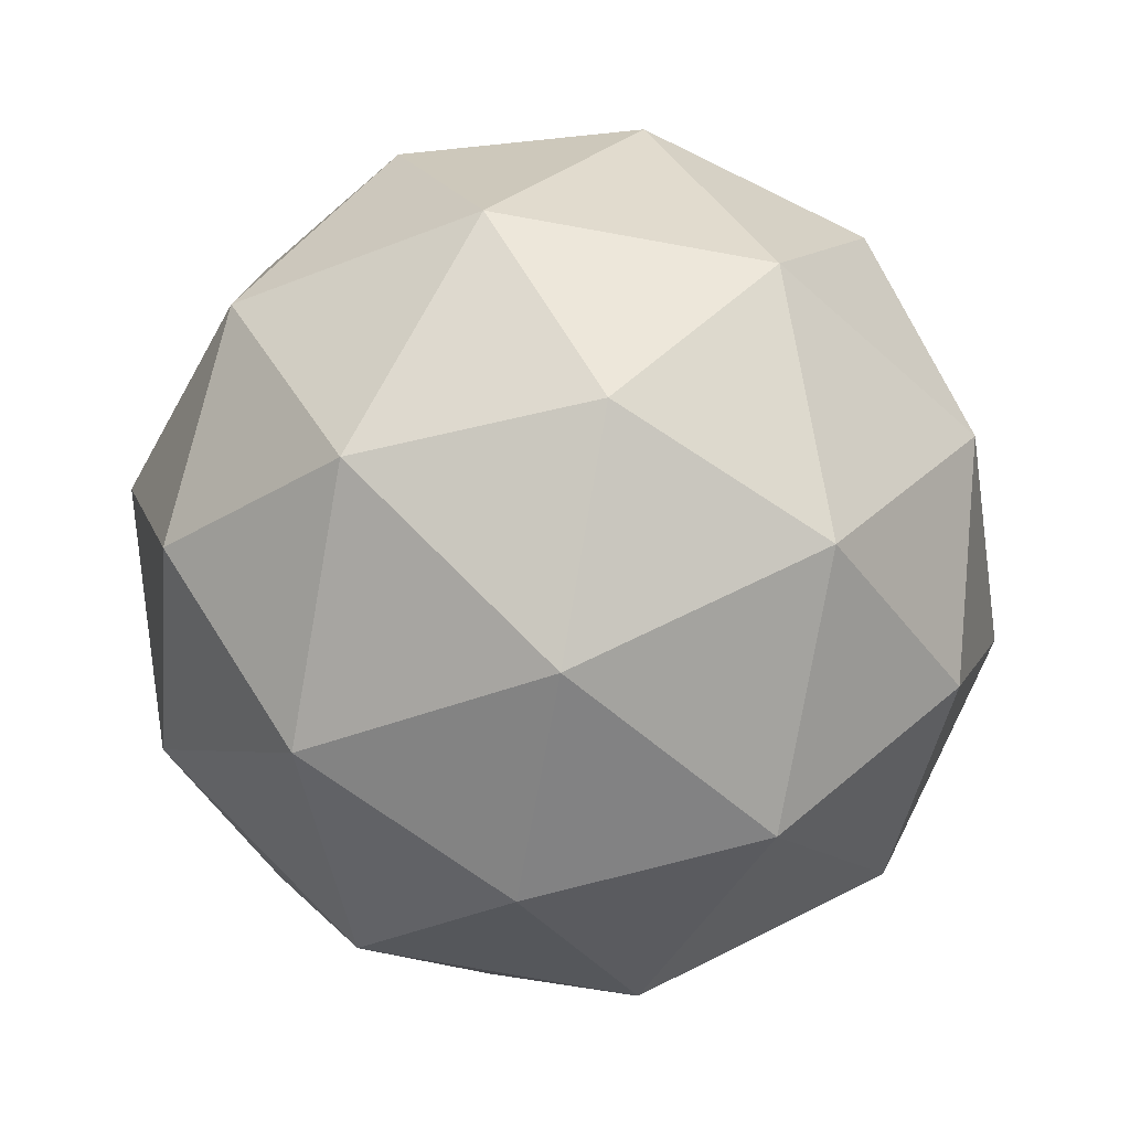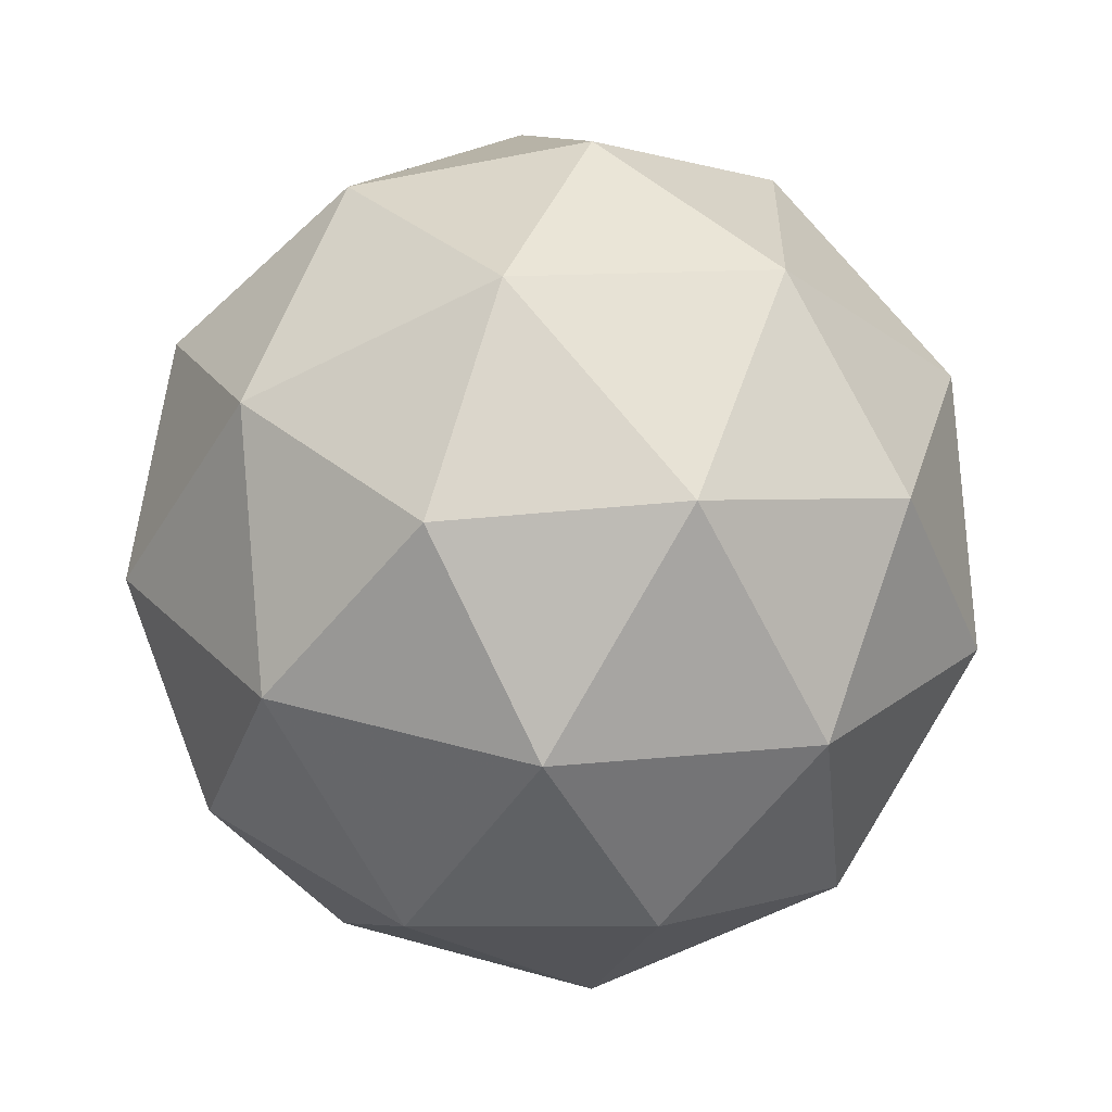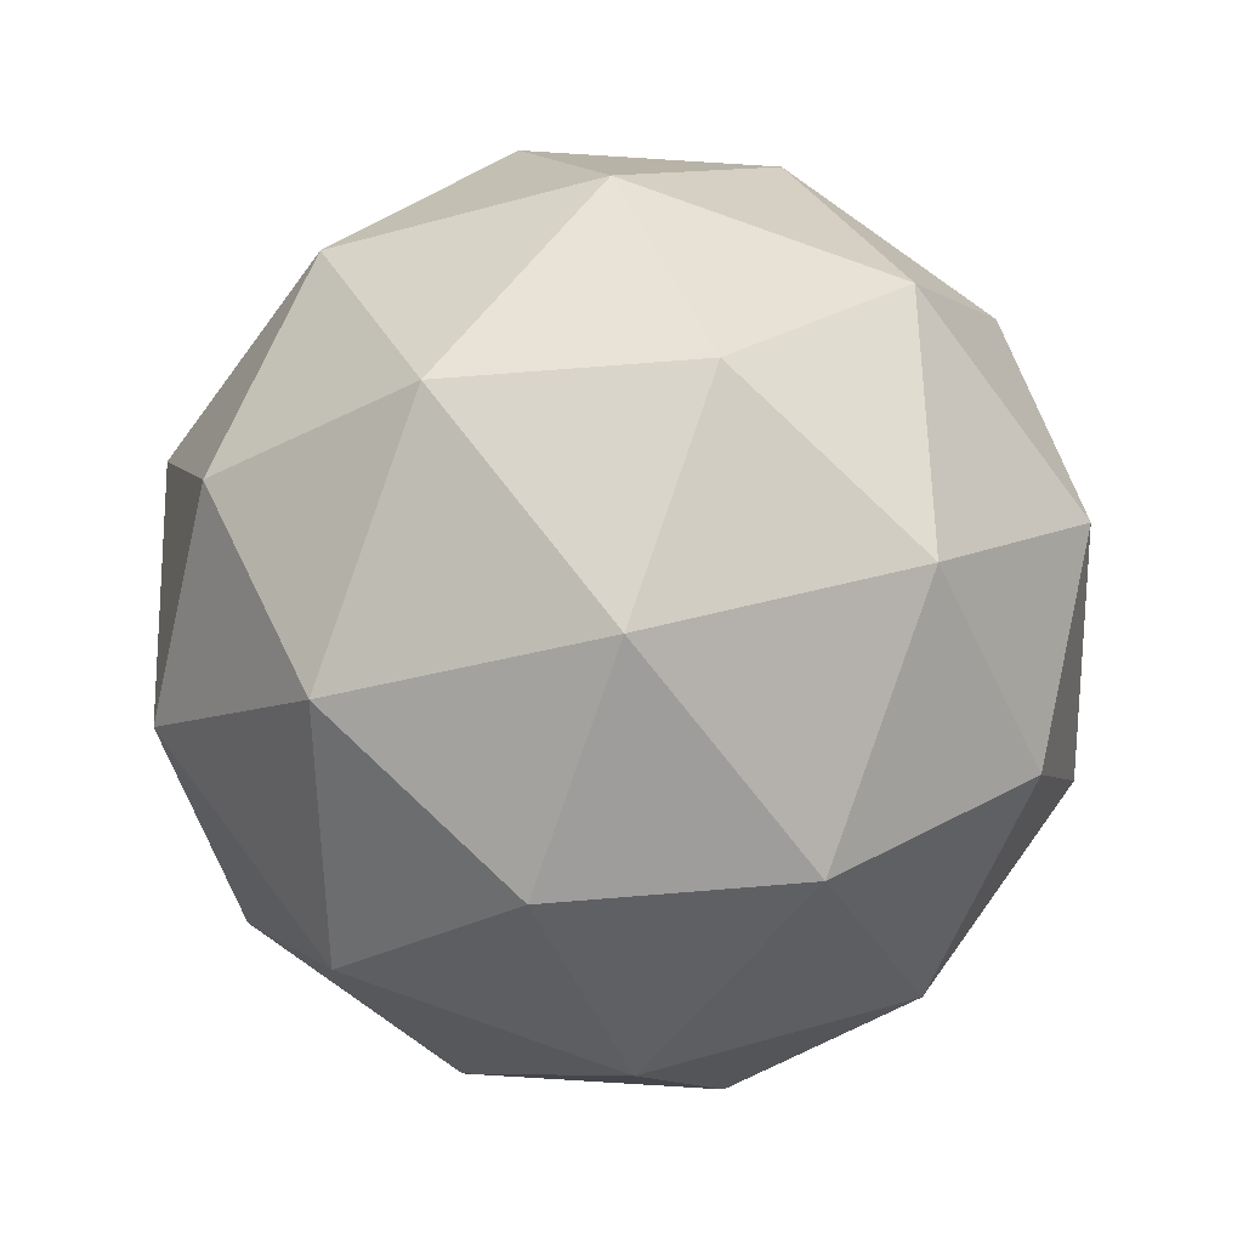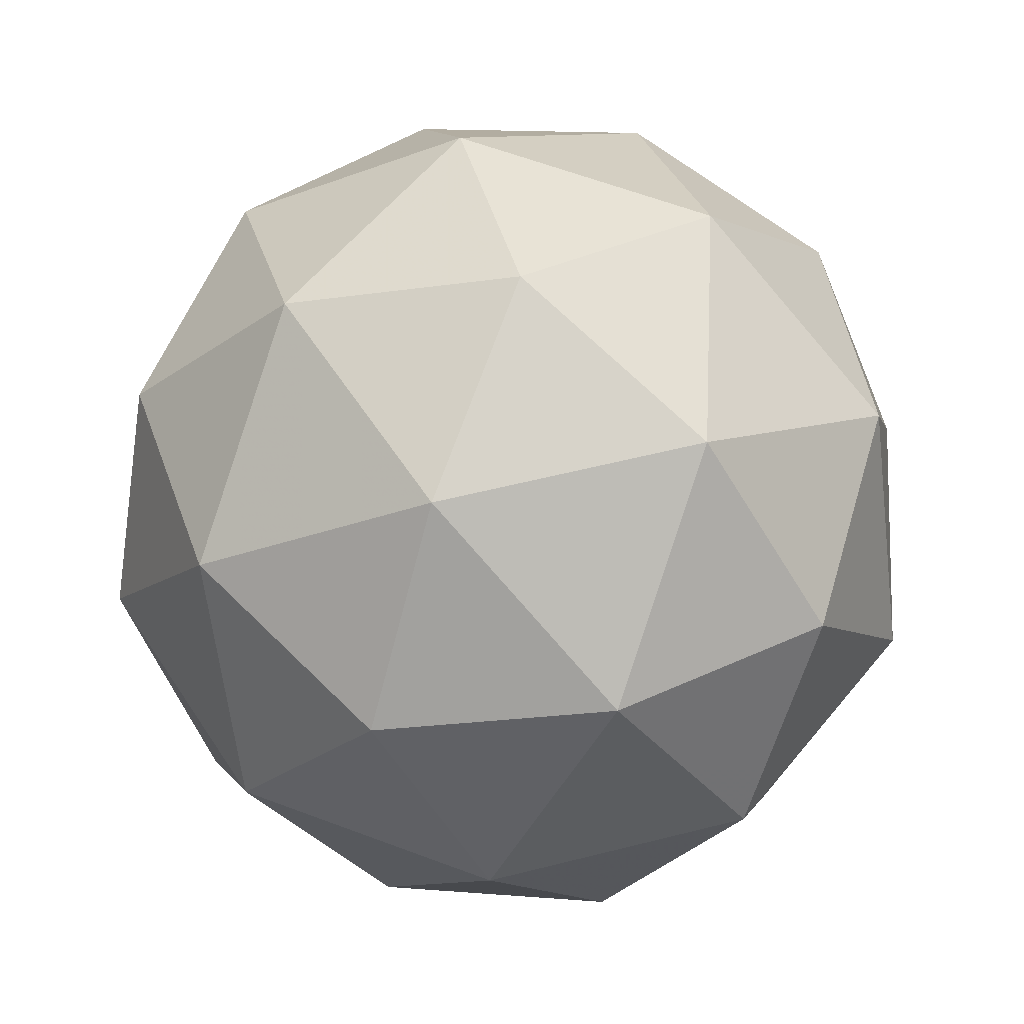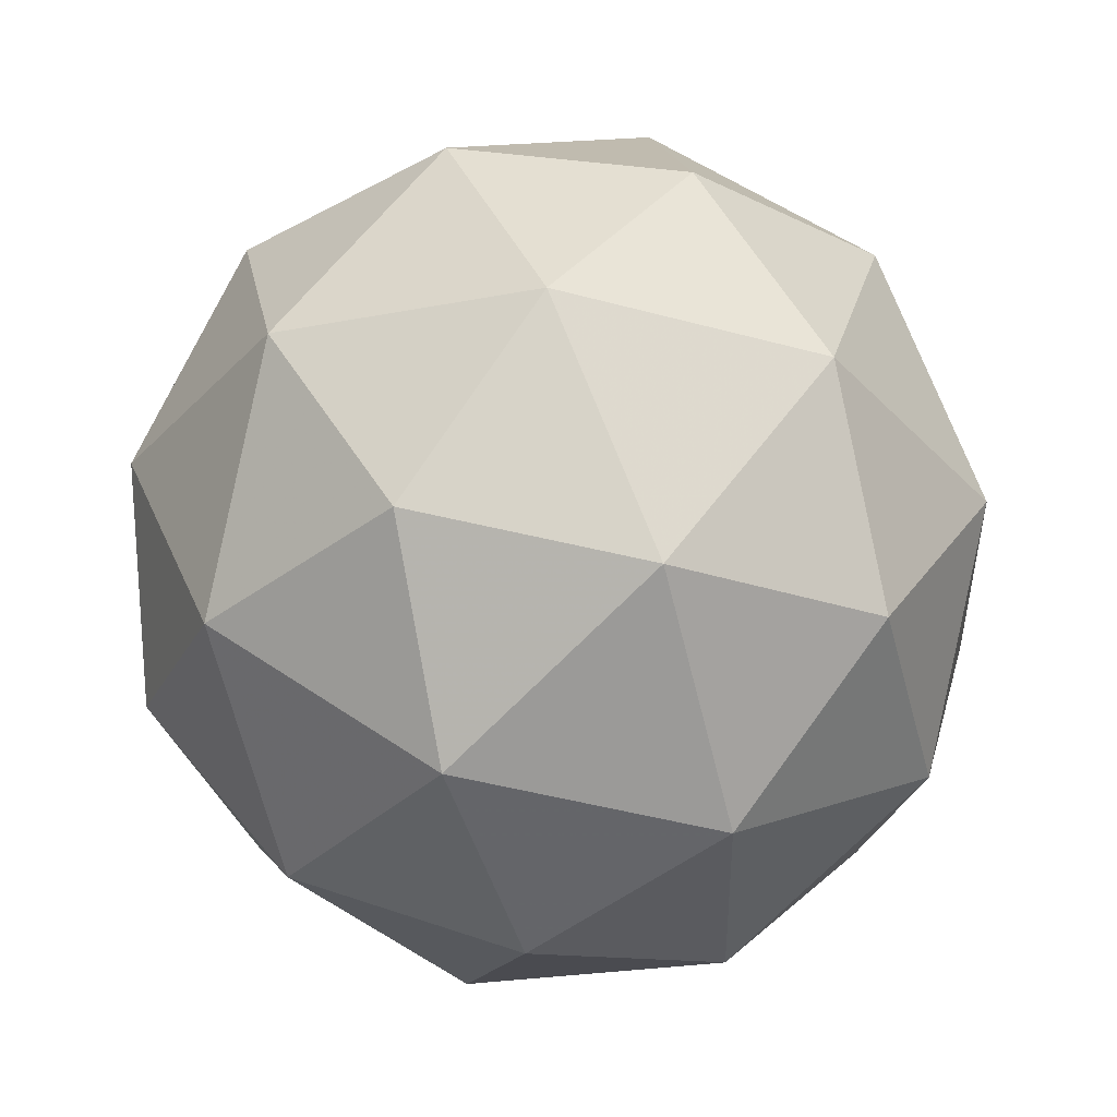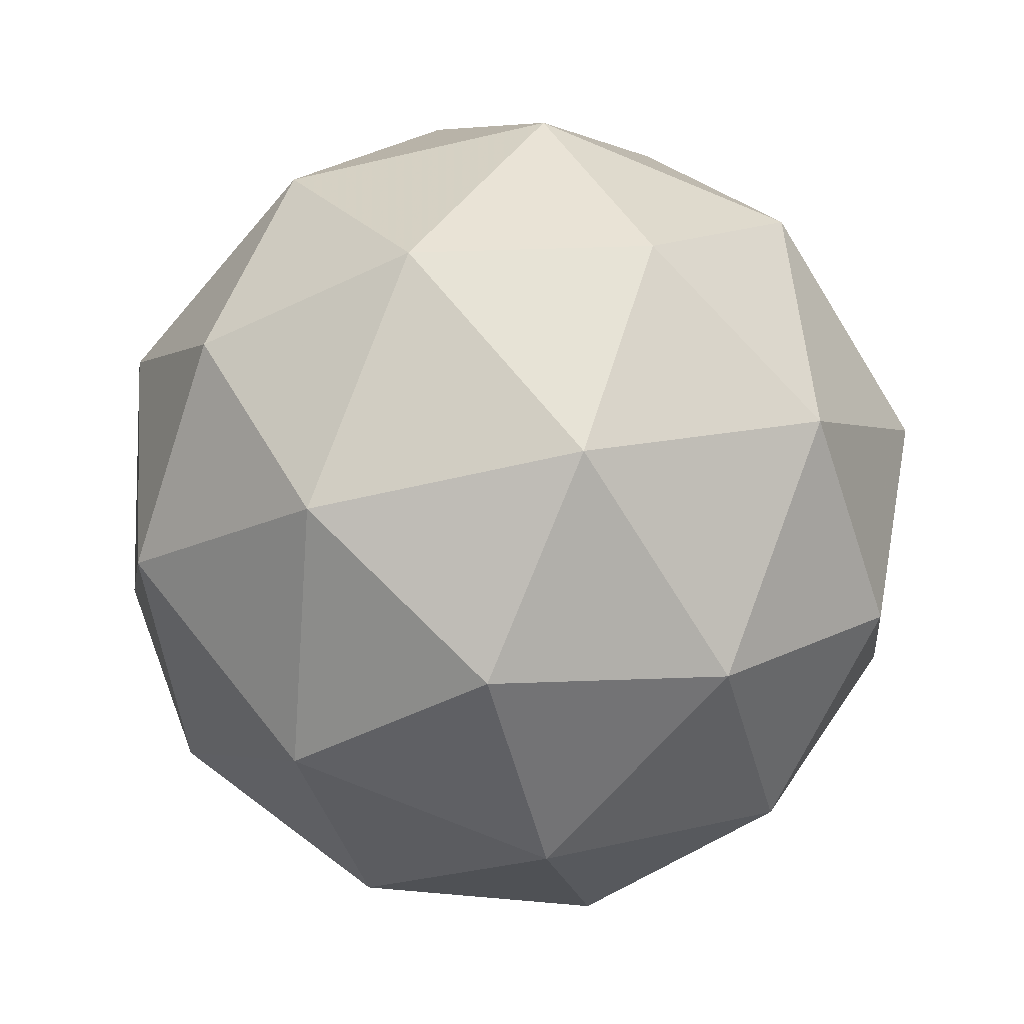
<metadata>
{"format":"obj","ext":"obj","renderer":"f3d","projection":"perspective","resolution":1024,"background":"white","views":[{"elev":-46.5,"azim":8.1,"up":"+Z"},{"elev":-64.0,"azim":1.1,"up":"+Y"},{"elev":-29.9,"azim":175.3,"up":"+Y"},{"elev":64.5,"azim":-70.6,"up":"+Z"},{"elev":-29.0,"azim":-36.1,"up":"+Z"},{"elev":-72.9,"azim":66.0,"up":"+Z"}]}
</metadata>
<code>
v 0.4163 0.4254 -0.1829
v 0.3641 0.4698 -0.134
v 0.4444 0.4935 -0.1422
v 0.4918 0.4241 -0.1459
v 0.4408 0.3575 -0.1399
v 0.3619 0.3857 -0.1325
v 0.4074 0.4958 -0.06673
v 0.4863 0.4676 -0.07406
v 0.4841 0.3835 -0.07259
v 0.4038 0.3598 -0.06435
v 0.3564 0.4292 -0.06073
v 0.4319 0.4278 -0.02369
v 0.4314 0.4652 -0.173
v 0.3843 0.4513 -0.1681
v 0.4008 0.4913 -0.1442
v 0.3523 0.4279 -0.1385
v 0.3829 0.4019 -0.1673
v 0.4593 0.4244 -0.1751
v 0.4758 0.4644 -0.1512
v 0.4293 0.3853 -0.1716
v 0.4737 0.3845 -0.1498
v 0.3973 0.3619 -0.142
v 0.3491 0.4535 -0.09633
v 0.3477 0.4041 -0.09546
v 0.4262 0.5066 -0.1047
v 0.379 0.4926 -0.09985
v 0.5004 0.4492 -0.1111
v 0.4726 0.49 -0.109
v 0.4692 0.3606 -0.1067
v 0.4991 0.3998 -0.1103
v 0.3756 0.3633 -0.09759
v 0.422 0.3467 -0.1019
v 0.3745 0.4688 -0.05679
v 0.4509 0.4913 -0.06462
v 0.4959 0.4253 -0.06807
v 0.4474 0.362 -0.06236
v 0.3724 0.3888 -0.05539
v 0.4189 0.468 -0.03501
v 0.3889 0.4288 -0.03148
v 0.4653 0.4514 -0.03932
v 0.4639 0.402 -0.03845
v 0.4168 0.388 -0.03361
f 1 14 13
f 2 14 16
f 1 13 18
f 1 18 20
f 1 20 17
f 2 16 23
f 3 15 25
f 4 19 27
f 5 21 29
f 6 22 31
f 2 23 26
f 3 25 28
f 4 27 30
f 5 29 32
f 6 31 24
f 7 33 38
f 8 34 40
f 9 35 41
f 10 36 42
f 11 37 39
f 39 42 12
f 39 37 42
f 37 10 42
f 42 41 12
f 42 36 41
f 36 9 41
f 41 40 12
f 41 35 40
f 35 8 40
f 40 38 12
f 40 34 38
f 34 7 38
f 38 39 12
f 38 33 39
f 33 11 39
f 24 37 11
f 24 31 37
f 31 10 37
f 32 36 10
f 32 29 36
f 29 9 36
f 30 35 9
f 30 27 35
f 27 8 35
f 28 34 8
f 28 25 34
f 25 7 34
f 26 33 7
f 26 23 33
f 23 11 33
f 31 32 10
f 31 22 32
f 22 5 32
f 29 30 9
f 29 21 30
f 21 4 30
f 27 28 8
f 27 19 28
f 19 3 28
f 25 26 7
f 25 15 26
f 15 2 26
f 23 24 11
f 23 16 24
f 16 6 24
f 17 22 6
f 17 20 22
f 20 5 22
f 20 21 5
f 20 18 21
f 18 4 21
f 18 19 4
f 18 13 19
f 13 3 19
f 16 17 6
f 16 14 17
f 14 1 17
f 13 15 3
f 13 14 15
f 14 2 15

</code>
